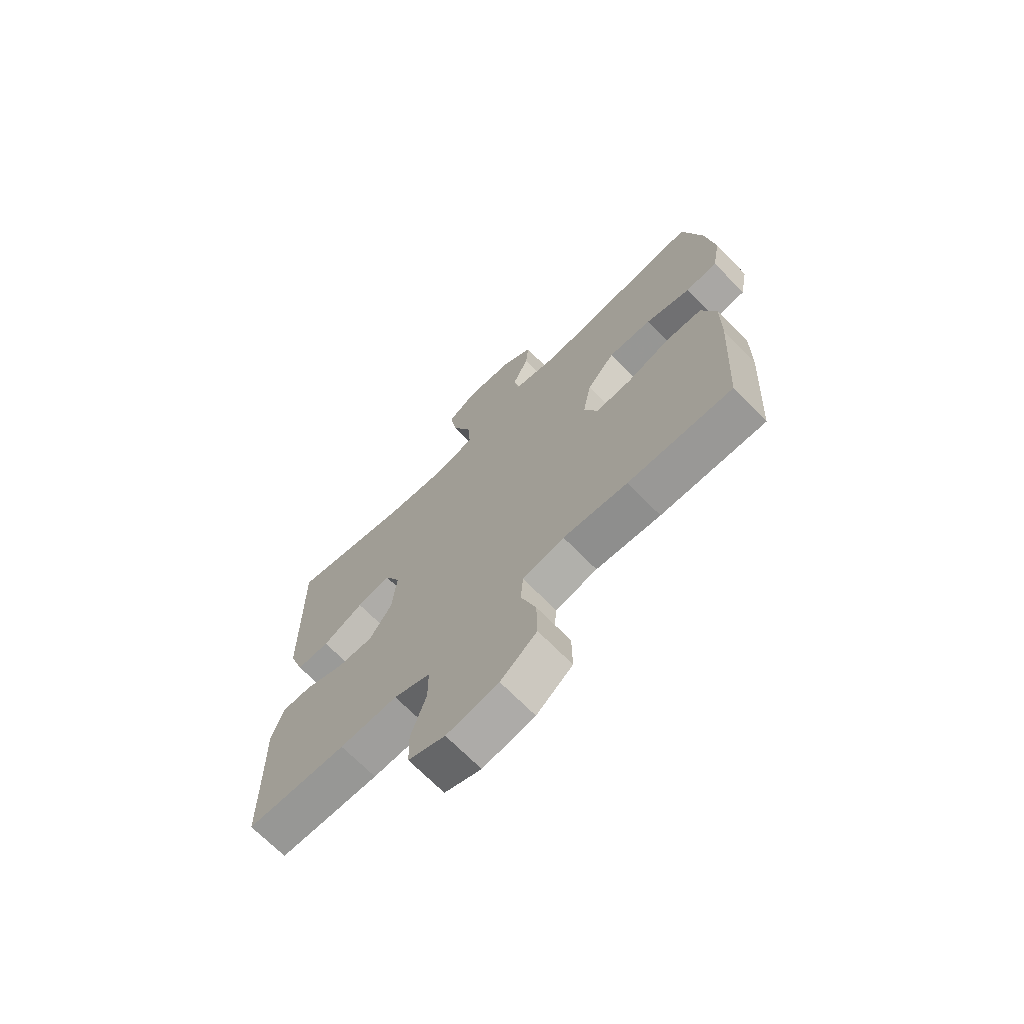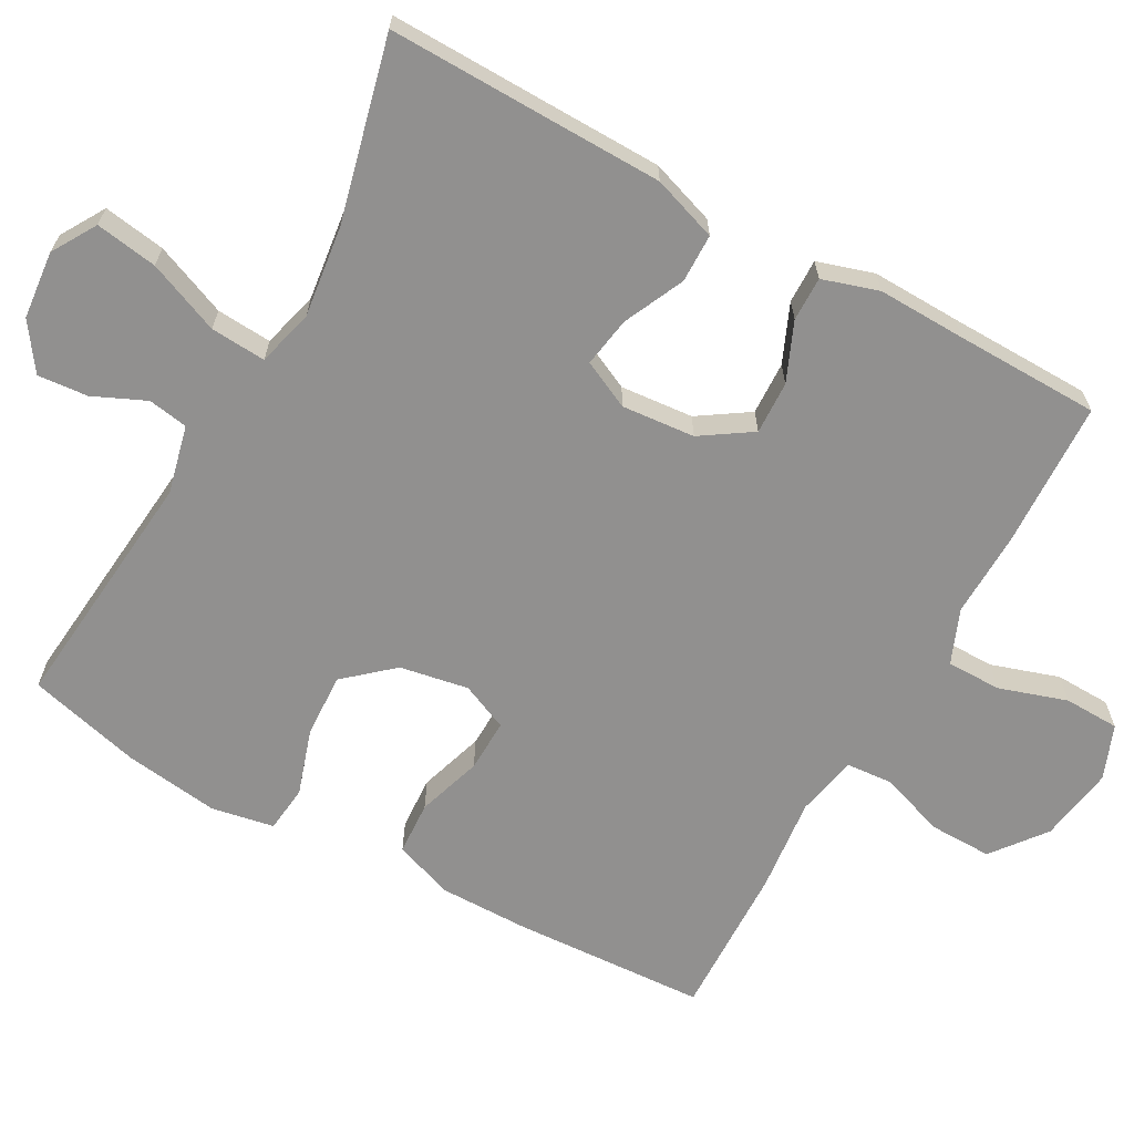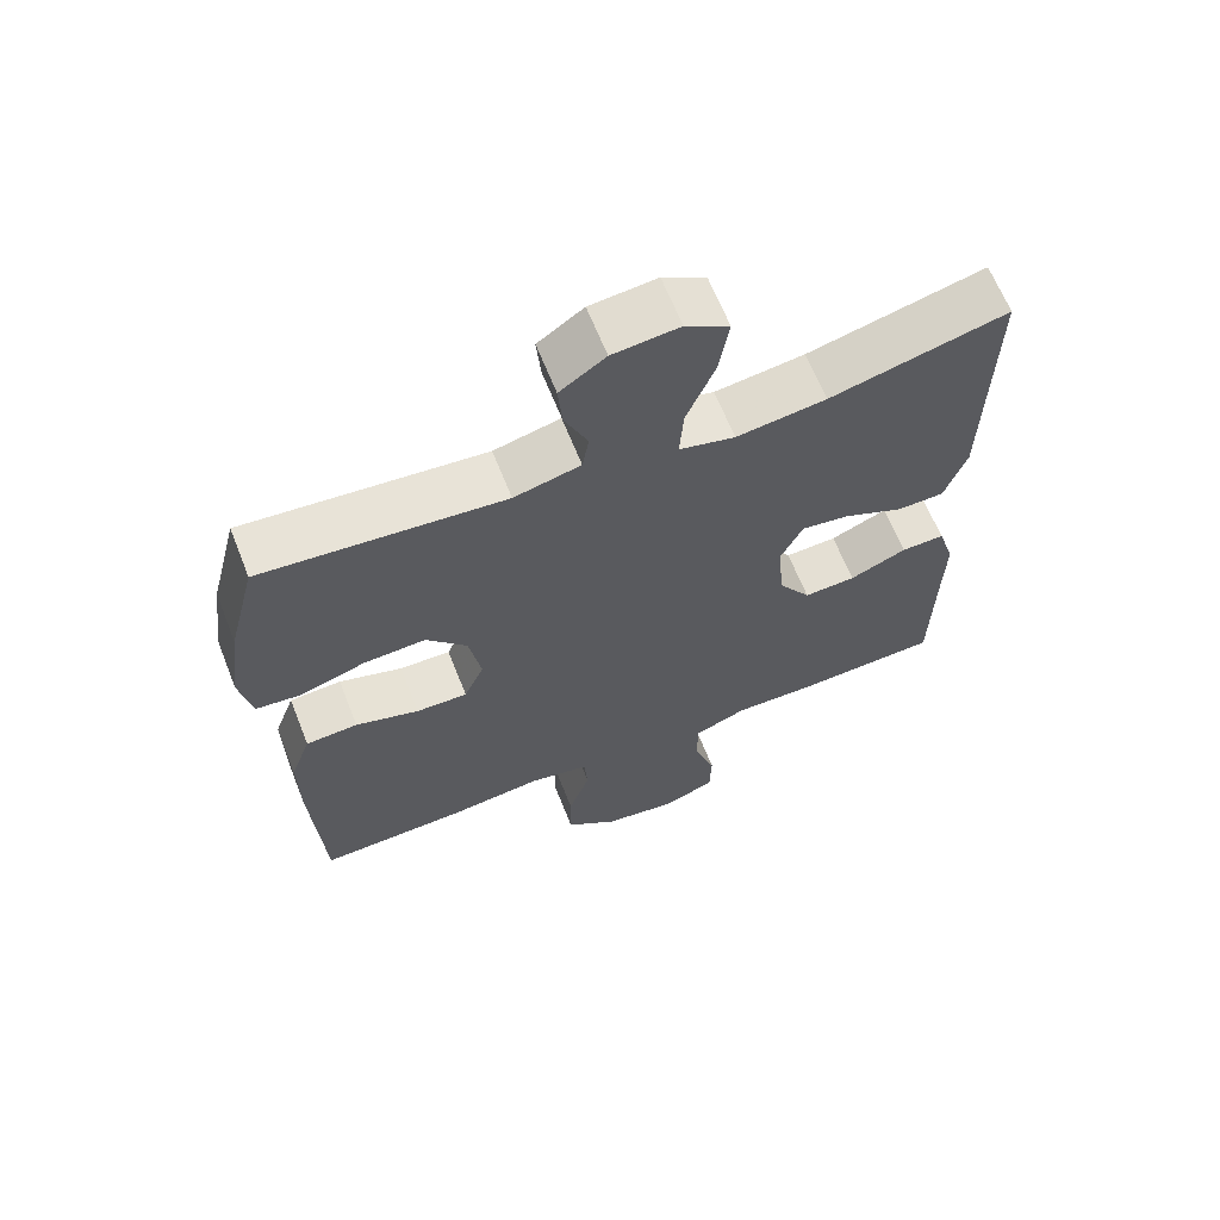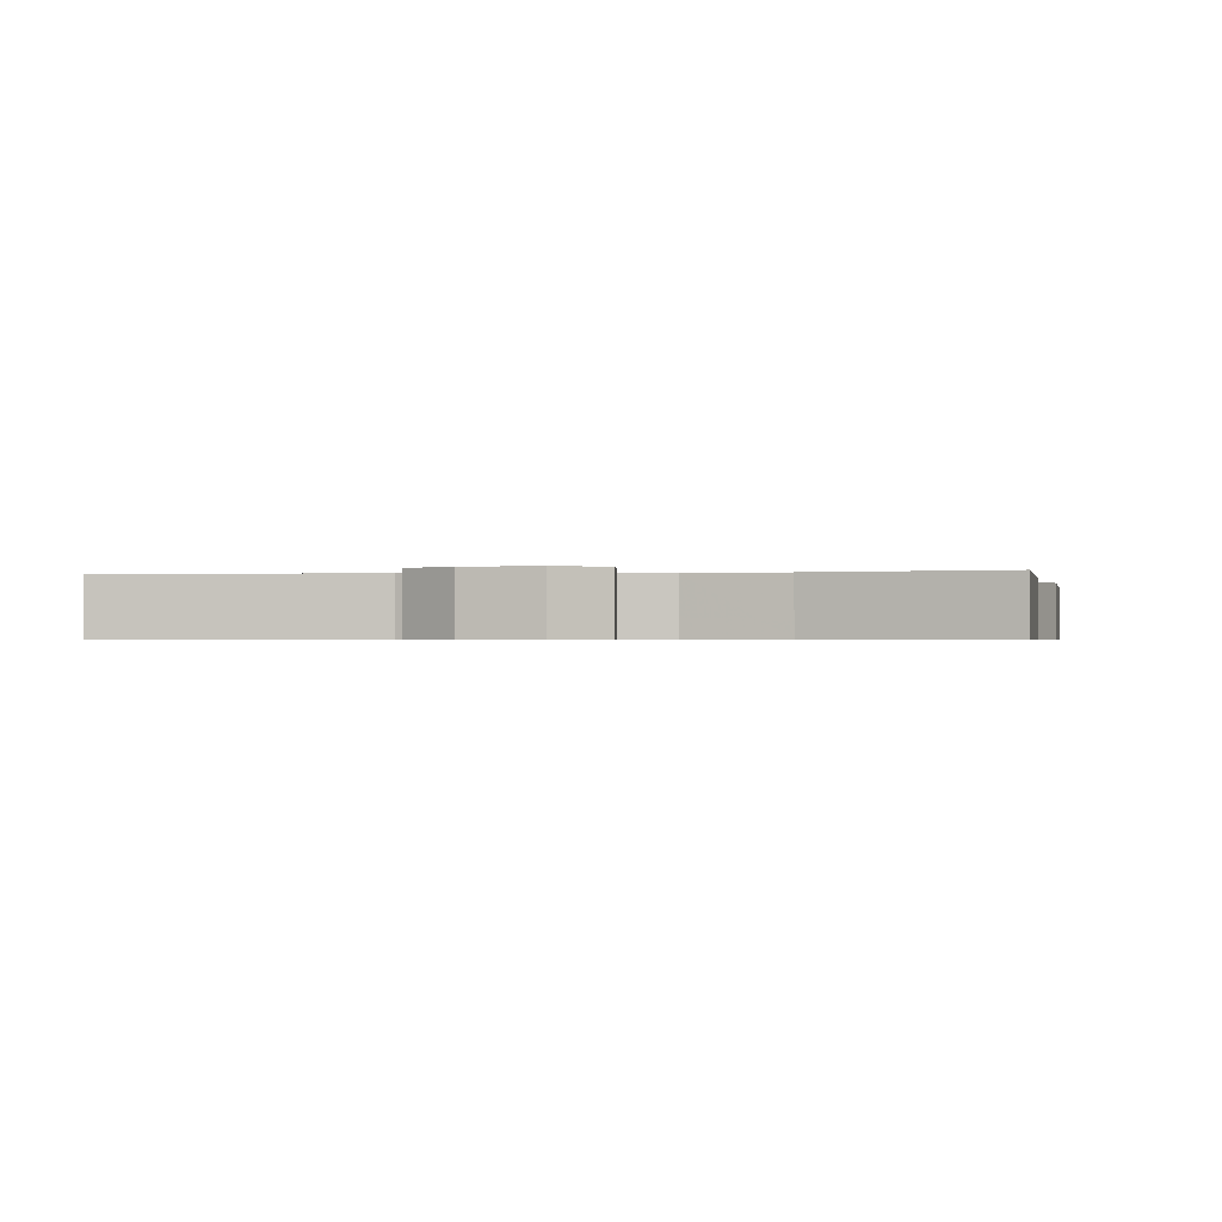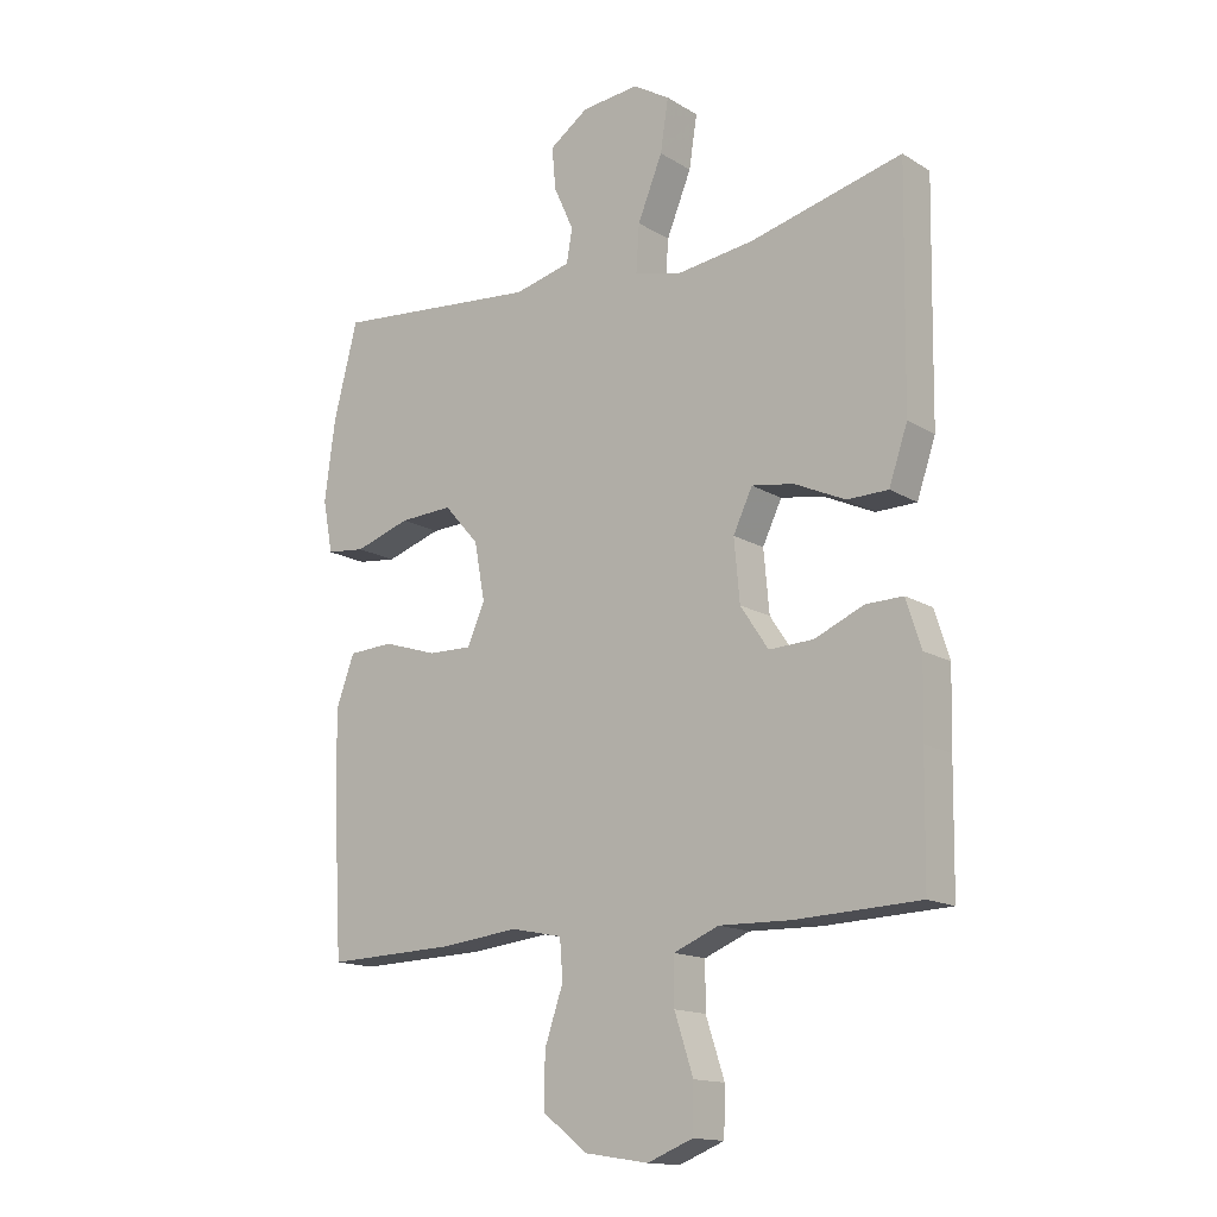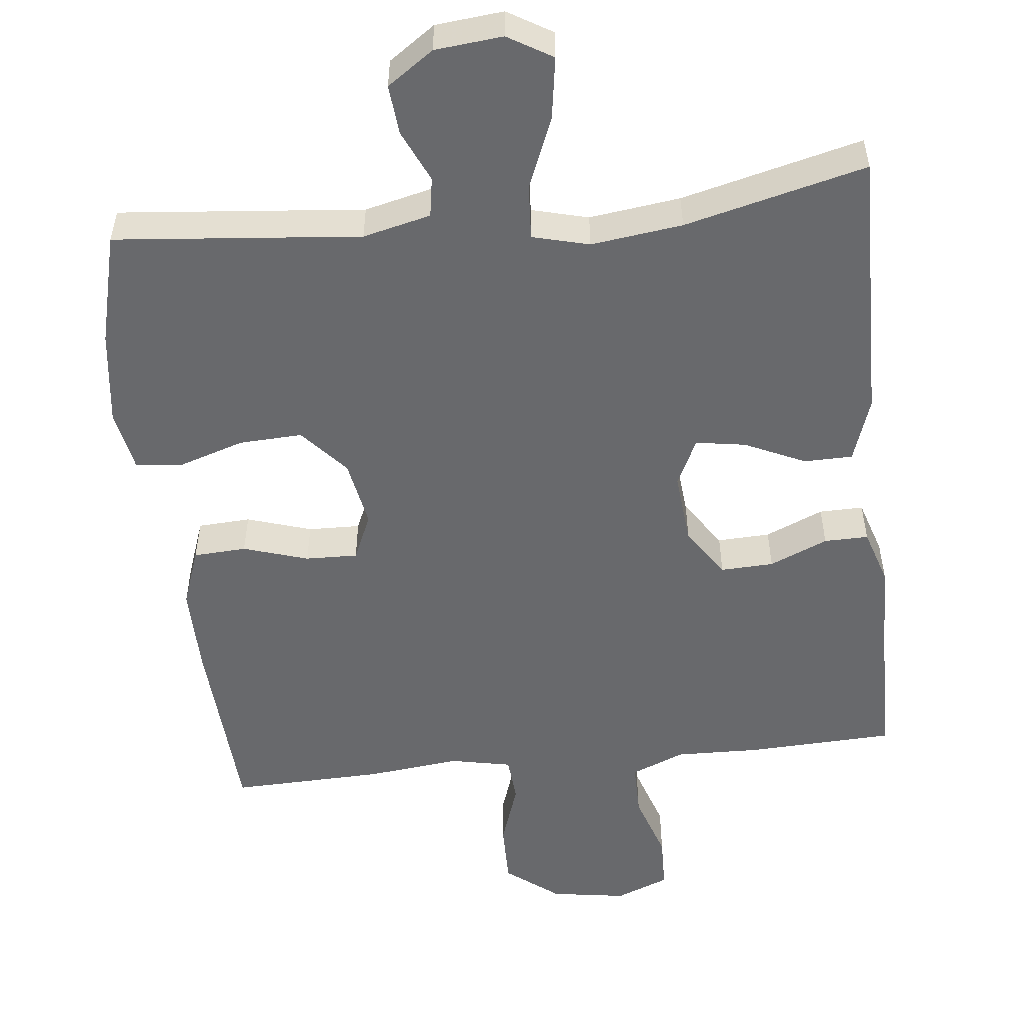
<metadata>
{"format":"obj","ext":"obj","renderer":"f3d","projection":"perspective","resolution":1024,"background":"white","views":[{"elev":-69.9,"azim":-135.5,"up":"+Z"},{"elev":-65.7,"azim":60.9,"up":"+Y"},{"elev":64.9,"azim":-21.6,"up":"+Z"},{"elev":-0.6,"azim":10.2,"up":"+Y"},{"elev":-15.0,"azim":38.0,"up":"+Z"},{"elev":-52.7,"azim":6.3,"up":"+Y"}]}
</metadata>
<code>
v -0.5 0.07 -0.5
v -0.515 0.07 -0.237
v -0.516 0.07 -0.116
v -0.487 0.07 -0.036
v -0.415 0.07 -0.032
v -0.327 0.07 -0.06
v -0.256 0.07 -0.062
v -0.228 0.07 0.002
v -0.245 0.07 0.095
v -0.301 0.07 0.159
v -0.387 0.07 0.155
v -0.477 0.07 0.126
v -0.54 0.07 0.133
v -0.556 0.07 0.218
v -0.539 0.07 0.347
v -0.5 0.07 0.5
v -0.167 0.07 0.468
v -0.075 0.07 0.49
v -0.066 0.07 0.544
v -0.098 0.07 0.615
v -0.104 0.07 0.683
v -0.041 0.07 0.727
v 0.051 0.07 0.736
v 0.111 0.07 0.7
v 0.098 0.07 0.616
v 0.058 0.07 0.518
v 0.053 0.07 0.443
v 0.13 0.07 0.423
v 0.254 0.07 0.439
v 0.5 0.07 0.5
v 0.496 0.07 0.263
v 0.494 0.07 0.125
v 0.464 0.07 0.037
v 0.398 0.07 0.036
v 0.316 0.07 0.074
v 0.248 0.07 0.085
v 0.217 0.07 0.02
v 0.226 0.07 -0.079
v 0.271 0.07 -0.147
v 0.343 0.07 -0.144
v 0.422 0.07 -0.11
v 0.482 0.07 -0.109
v 0.506 0.07 -0.185
v 0.503 0.07 -0.305
v 0.5 0.07 -0.5
v 0.3 0.07 -0.508
v 0.185 0.07 -0.505
v 0.112 0.07 -0.535
v 0.112 0.07 -0.609
v 0.142 0.07 -0.701
v 0.14 0.07 -0.776
v 0.067 0.07 -0.805
v -0.036 0.07 -0.789
v -0.108 0.07 -0.733
v -0.107 0.07 -0.648
v -0.077 0.07 -0.56
v -0.082 0.07 -0.497
v -0.165 0.07 -0.48
v -0.293 0.07 -0.494
v -0.5 0 -0.5
v -0.515 0 -0.237
v -0.516 0 -0.116
v -0.487 0 -0.036
v -0.415 0 -0.032
v -0.327 0 -0.06
v -0.256 0 -0.062
v -0.228 0 0.002
v -0.245 0 0.095
v -0.301 0 0.159
v -0.387 0 0.155
v -0.477 0 0.126
v -0.54 0 0.133
v -0.556 0 0.218
v -0.539 0 0.347
v -0.5 0 0.5
v -0.167 0 0.468
v -0.075 0 0.49
v -0.066 0 0.544
v -0.098 0 0.615
v -0.104 0 0.683
v -0.041 0 0.727
v 0.051 0 0.736
v 0.111 0 0.7
v 0.098 0 0.616
v 0.058 0 0.518
v 0.053 0 0.443
v 0.13 0 0.423
v 0.254 0 0.439
v 0.5 0 0.5
v 0.496 0 0.263
v 0.494 0 0.125
v 0.464 0 0.037
v 0.398 0 0.036
v 0.316 0 0.074
v 0.248 0 0.085
v 0.217 0 0.02
v 0.226 0 -0.079
v 0.271 0 -0.147
v 0.343 0 -0.144
v 0.422 0 -0.11
v 0.482 0 -0.109
v 0.506 0 -0.185
v 0.503 0 -0.305
v 0.5 0 -0.5
v 0.3 0 -0.508
v 0.185 0 -0.505
v 0.112 0 -0.535
v 0.112 0 -0.609
v 0.142 0 -0.701
v 0.14 0 -0.776
v 0.067 0 -0.805
v -0.036 0 -0.789
v -0.108 0 -0.733
v -0.107 0 -0.648
v -0.077 0 -0.56
v -0.082 0 -0.497
v -0.165 0 -0.48
v -0.293 0 -0.494
f 4 5 6
f 3 4 6
f 2 3 6
f 1 2 6
f 59 1 6
f 58 59 6
f 57 58 6 7
f 54 55 56
f 53 54 56
f 52 53 56
f 51 52 56
f 50 51 56
f 49 50 56
f 48 49 56 57
f 57 7 8
f 48 57 8
f 47 48 8
f 47 8 9
f 46 47 9
f 45 46 9
f 44 45 9
f 42 43 44
f 41 42 44
f 40 41 44
f 39 40 44
f 33 34 35
f 32 33 35
f 31 32 35
f 31 35 36
f 30 31 36
f 29 30 36
f 28 29 36 37
f 24 25 26
f 23 24 26
f 22 23 26
f 21 22 26
f 20 21 26
f 19 20 26
f 18 19 26 27
f 17 18 27
f 17 27 28
f 16 17 28
f 15 16 28
f 14 15 28
f 13 14 28
f 12 13 28
f 11 12 28
f 39 44 9 10
f 38 39 10
f 37 38 10
f 28 37 10
f 10 11 28
f 65 64 63
f 65 63 62
f 65 62 61
f 65 61 60
f 65 60 118
f 65 118 117
f 66 65 117 116
f 115 114 113
f 115 113 112
f 115 112 111
f 115 111 110
f 115 110 109
f 115 109 108
f 116 115 108 107
f 67 66 116
f 67 116 107
f 67 107 106
f 68 67 106
f 68 106 105
f 68 105 104
f 68 104 103
f 103 102 101
f 103 101 100
f 103 100 99
f 103 99 98
f 94 93 92
f 94 92 91
f 94 91 90
f 95 94 90
f 95 90 89
f 95 89 88
f 96 95 88 87
f 85 84 83
f 85 83 82
f 85 82 81
f 85 81 80
f 85 80 79
f 85 79 78
f 86 85 78 77
f 86 77 76
f 87 86 76
f 87 76 75
f 87 75 74
f 87 74 73
f 87 73 72
f 87 72 71
f 87 71 70
f 69 68 103 98
f 69 98 97
f 69 97 96
f 69 96 87
f 87 70 69
f 1 60 61 2
f 2 61 62 3
f 3 62 63 4
f 4 63 64 5
f 5 64 65 6
f 6 65 66 7
f 7 66 67 8
f 8 67 68 9
f 9 68 69 10
f 10 69 70 11
f 11 70 71 12
f 12 71 72 13
f 13 72 73 14
f 14 73 74 15
f 15 74 75 16
f 16 75 76 17
f 17 76 77 18
f 18 77 78 19
f 19 78 79 20
f 20 79 80 21
f 21 80 81 22
f 22 81 82 23
f 23 82 83 24
f 24 83 84 25
f 25 84 85 26
f 26 85 86 27
f 27 86 87 28
f 28 87 88 29
f 29 88 89 30
f 30 89 90 31
f 31 90 91 32
f 32 91 92 33
f 33 92 93 34
f 34 93 94 35
f 35 94 95 36
f 36 95 96 37
f 37 96 97 38
f 38 97 98 39
f 39 98 99 40
f 40 99 100 41
f 41 100 101 42
f 42 101 102 43
f 43 102 103 44
f 44 103 104 45
f 45 104 105 46
f 46 105 106 47
f 47 106 107 48
f 48 107 108 49
f 49 108 109 50
f 50 109 110 51
f 51 110 111 52
f 52 111 112 53
f 53 112 113 54
f 54 113 114 55
f 55 114 115 56
f 56 115 116 57
f 57 116 117 58
f 58 117 118 59
f 59 118 60 1

</code>
